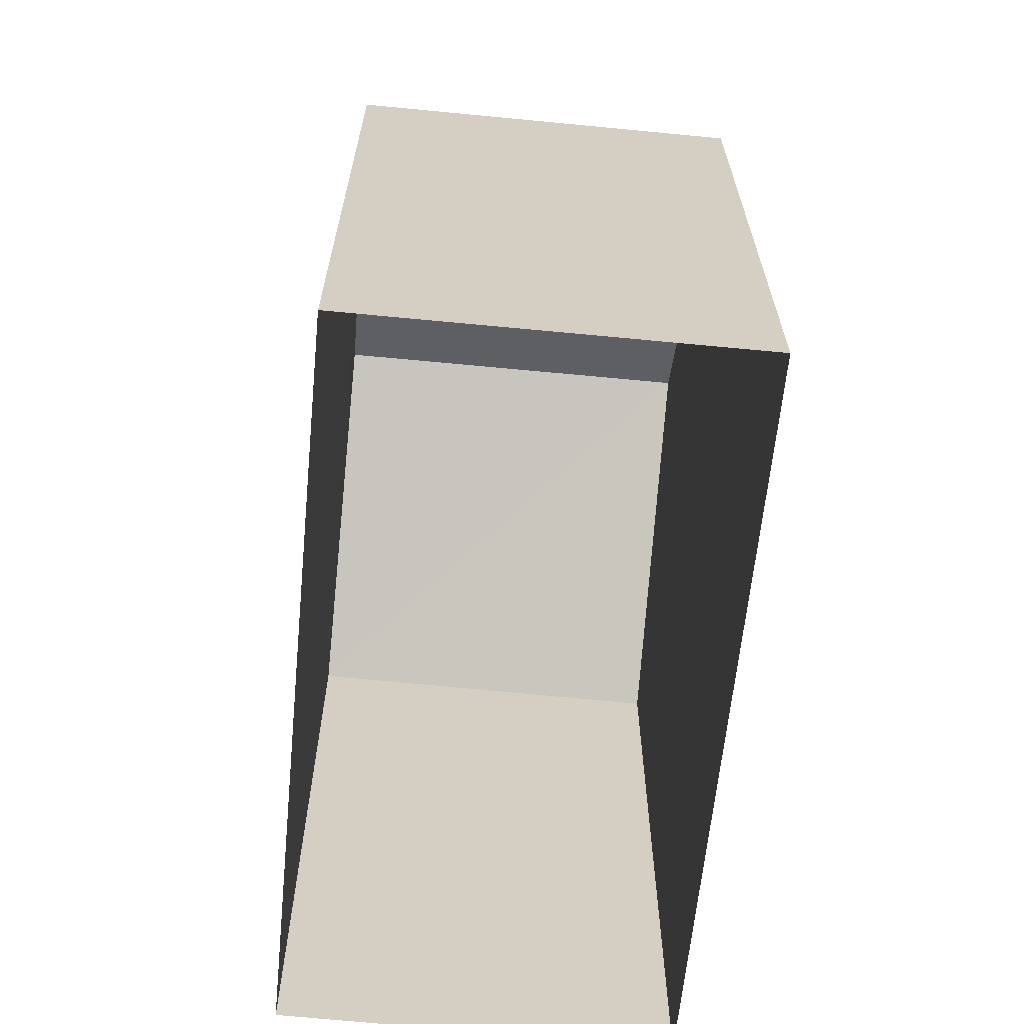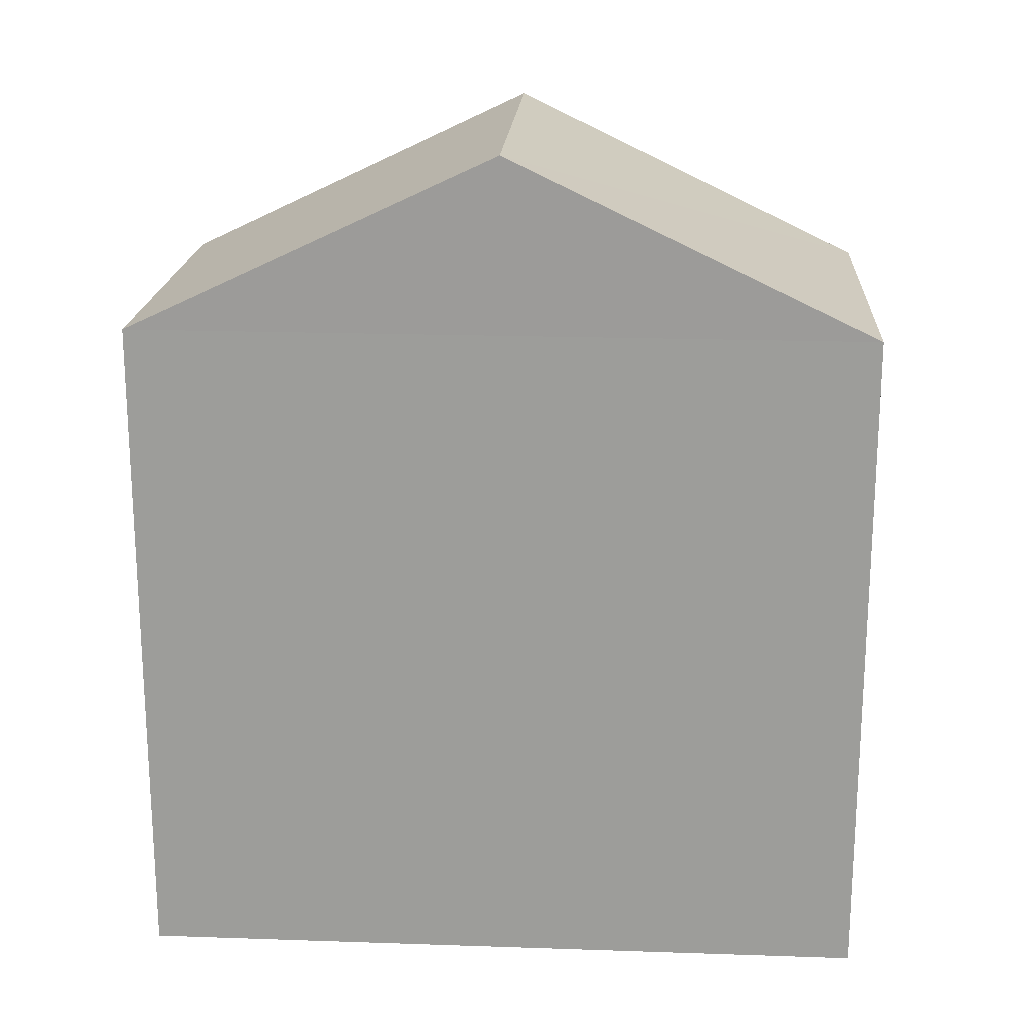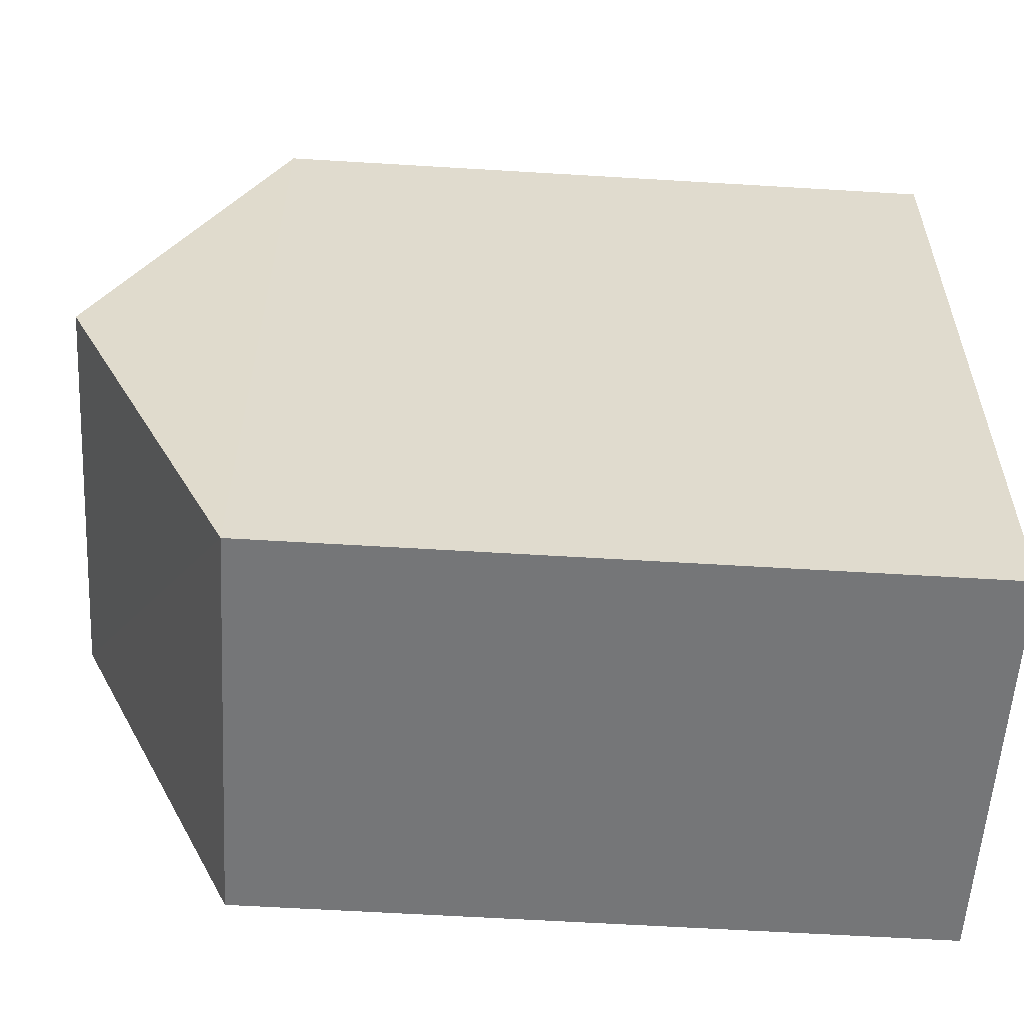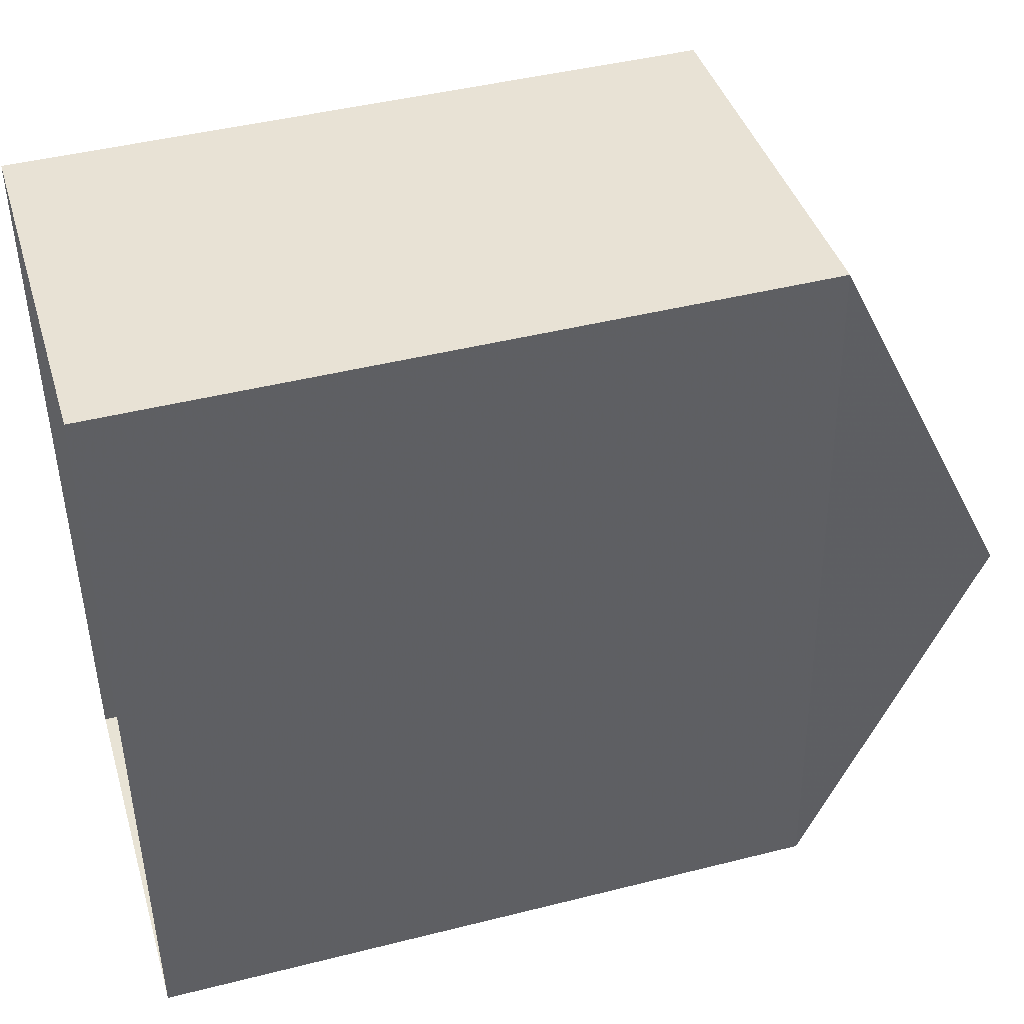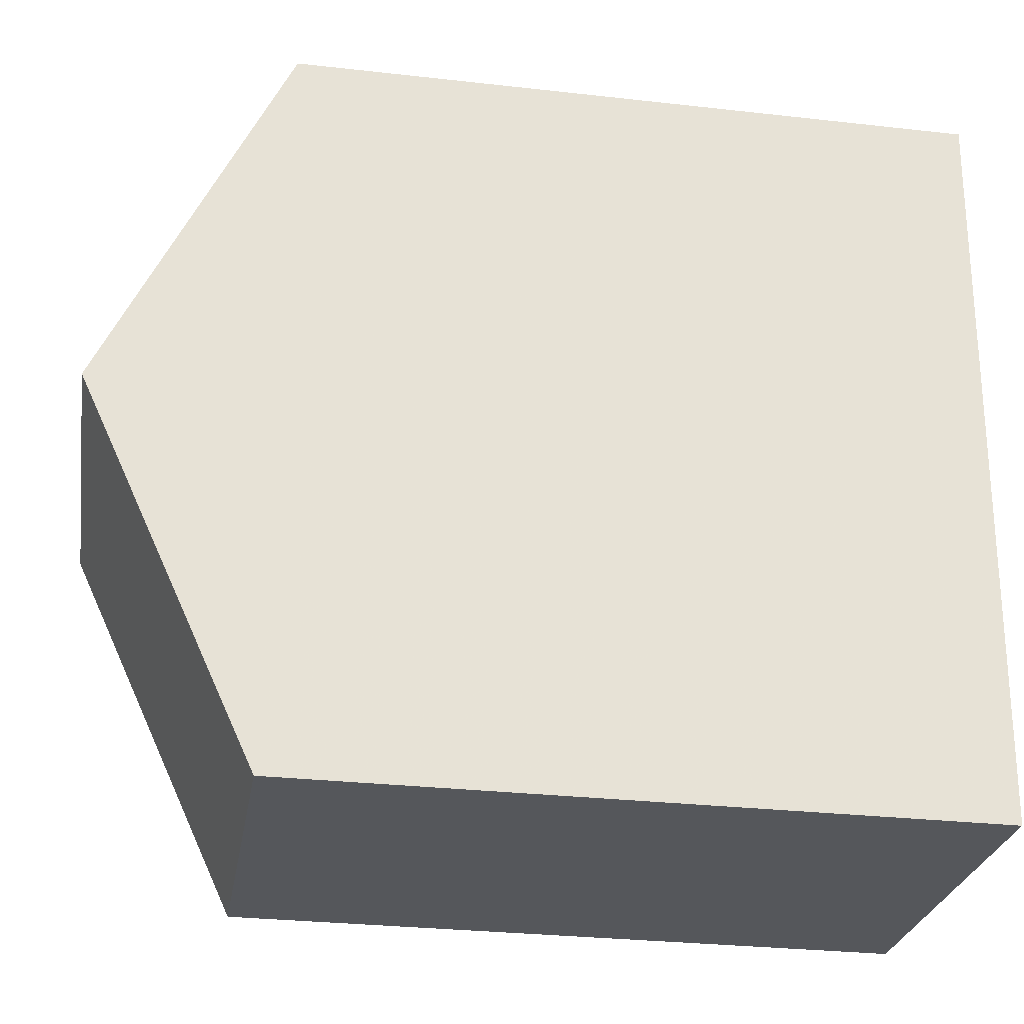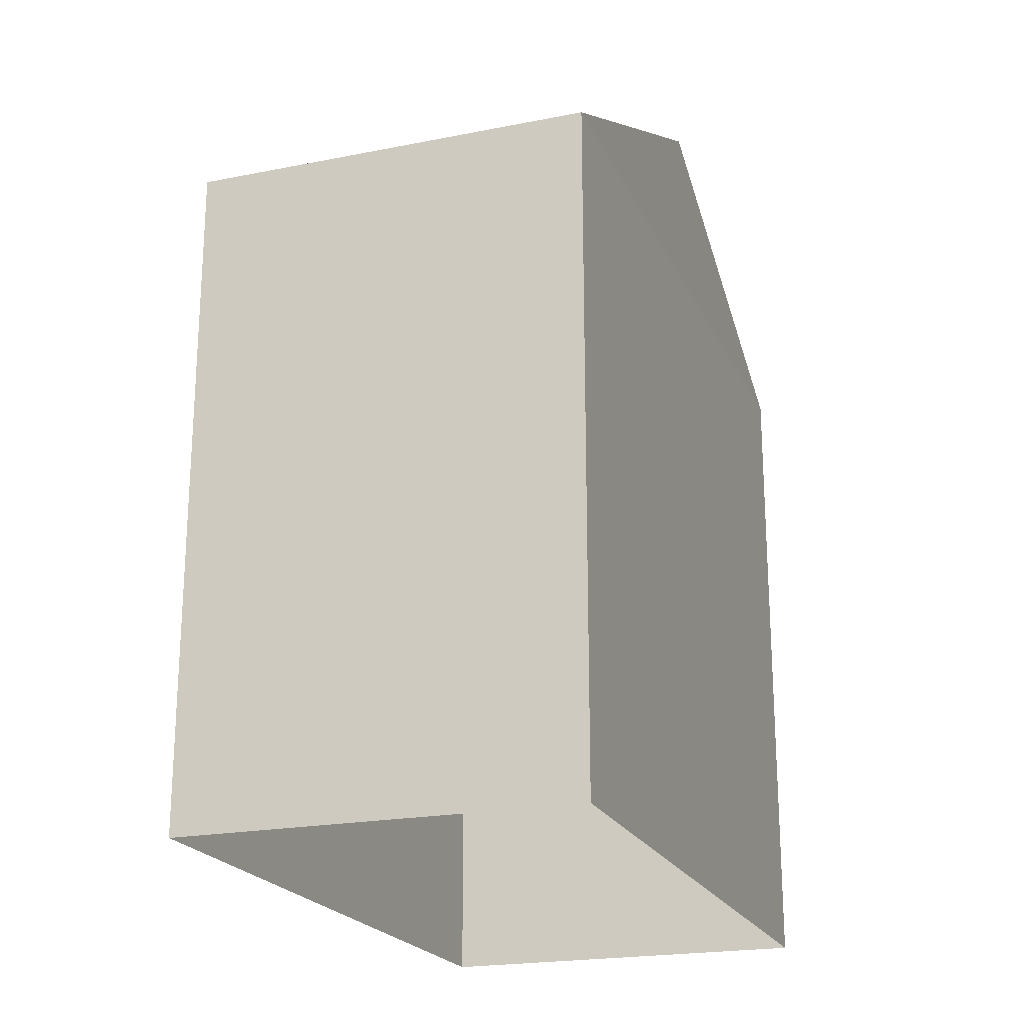
<metadata>
{"format":"obj","ext":"obj","renderer":"f3d","projection":"perspective","resolution":1024,"background":"white","views":[{"elev":-64.8,"azim":-8.9,"up":"+Z"},{"elev":19.2,"azim":-89.8,"up":"+Z"},{"elev":-60.2,"azim":86.7,"up":"+Y"},{"elev":44.5,"azim":-106.4,"up":"+Y"},{"elev":-29.9,"azim":80.7,"up":"+Y"},{"elev":-21.3,"azim":16.2,"up":"+Z"}]}
</metadata>
<code>
v -3.731e+05 -1.038e+05 28.87
v -3.731e+05 -1.038e+05 28.87
v -3.731e+05 -1.038e+05 28.87
v -3.731e+05 -1.038e+05 28.87
v -3.731e+05 -1.038e+05 36.45
v -3.731e+05 -1.038e+05 34.88
v -3.731e+05 -1.038e+05 36.45
v -3.731e+05 -1.038e+05 34.88
v -3.731e+05 -1.038e+05 34.88
v -3.731e+05 -1.038e+05 34.88
f 1 2 3
f 1 4 2
f 5 6 7
f 5 8 6
f 7 9 5
f 7 10 9
f 8 4 1
f 6 8 1
f 10 3 2
f 9 10 2
f 6 1 10
f 6 10 7
f 1 3 10
f 9 2 8
f 9 8 5
f 2 4 8

</code>
